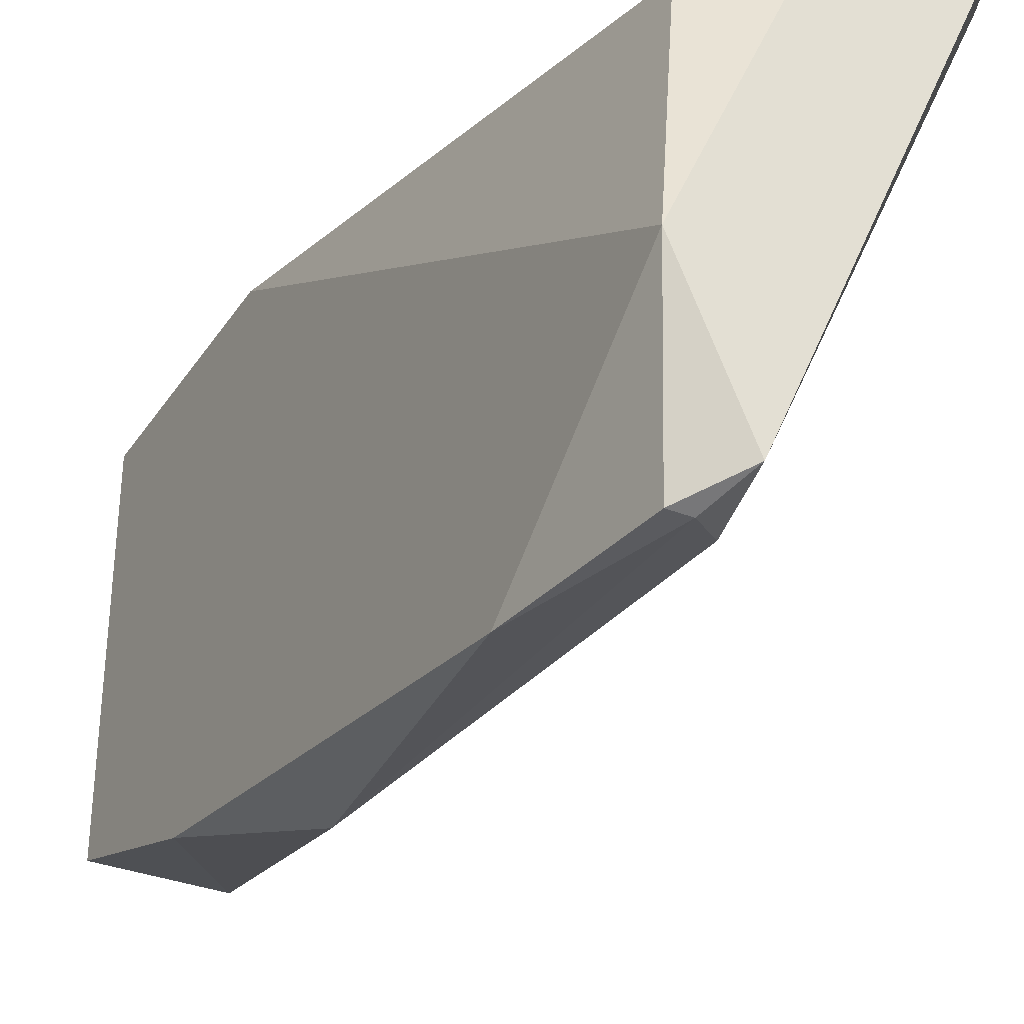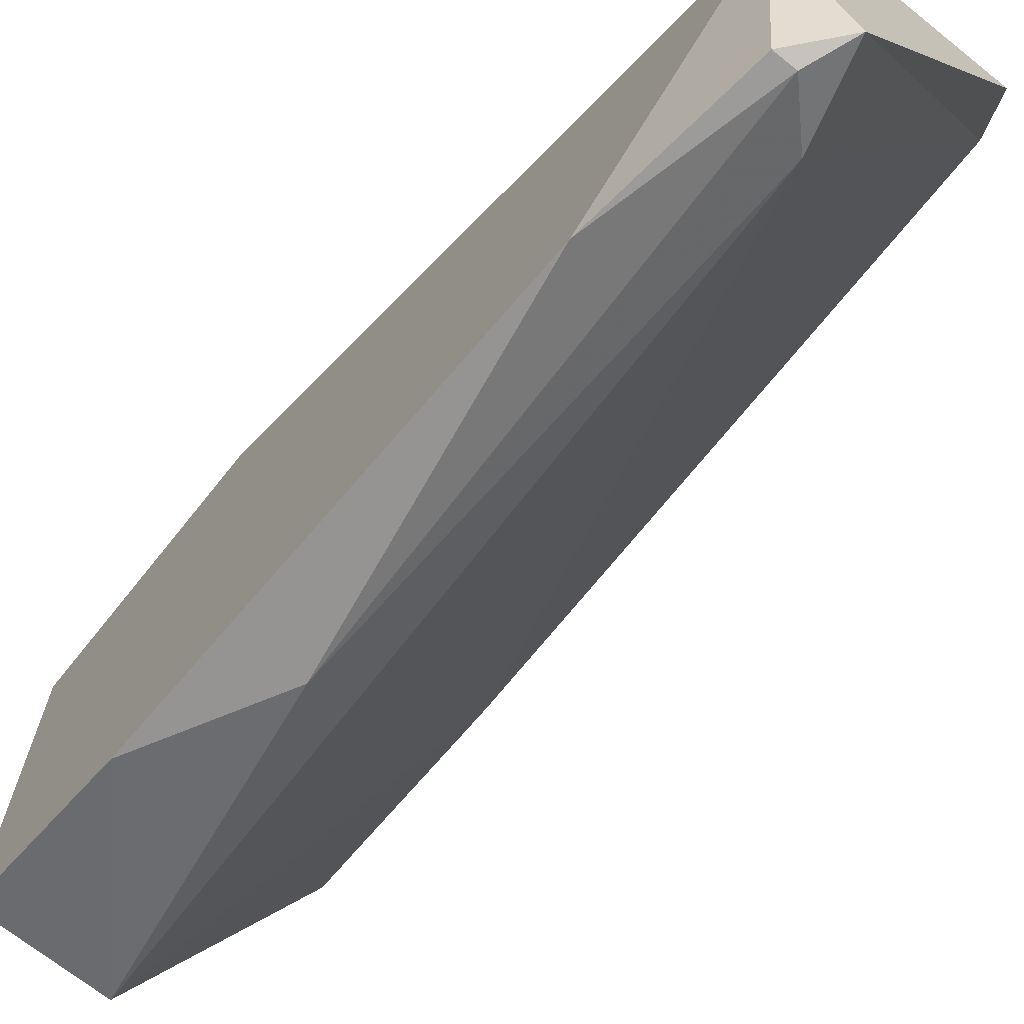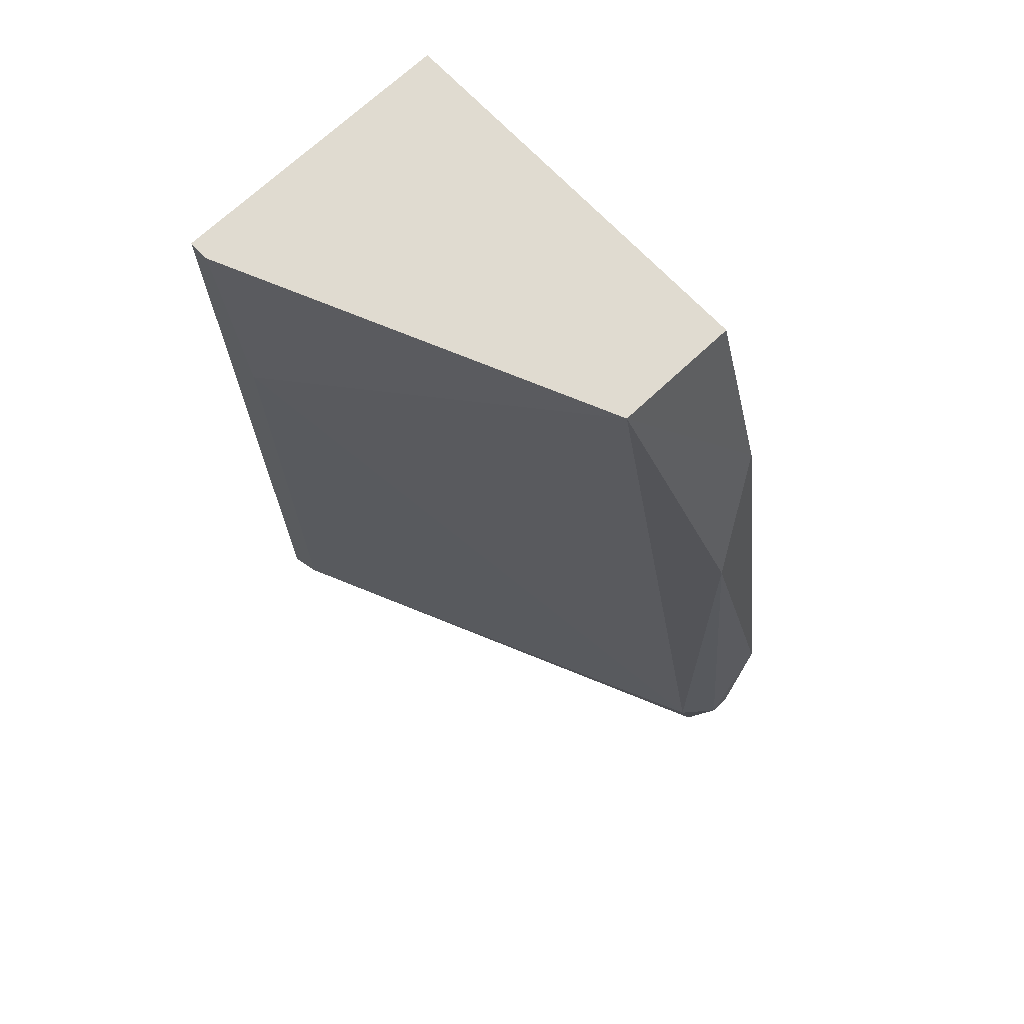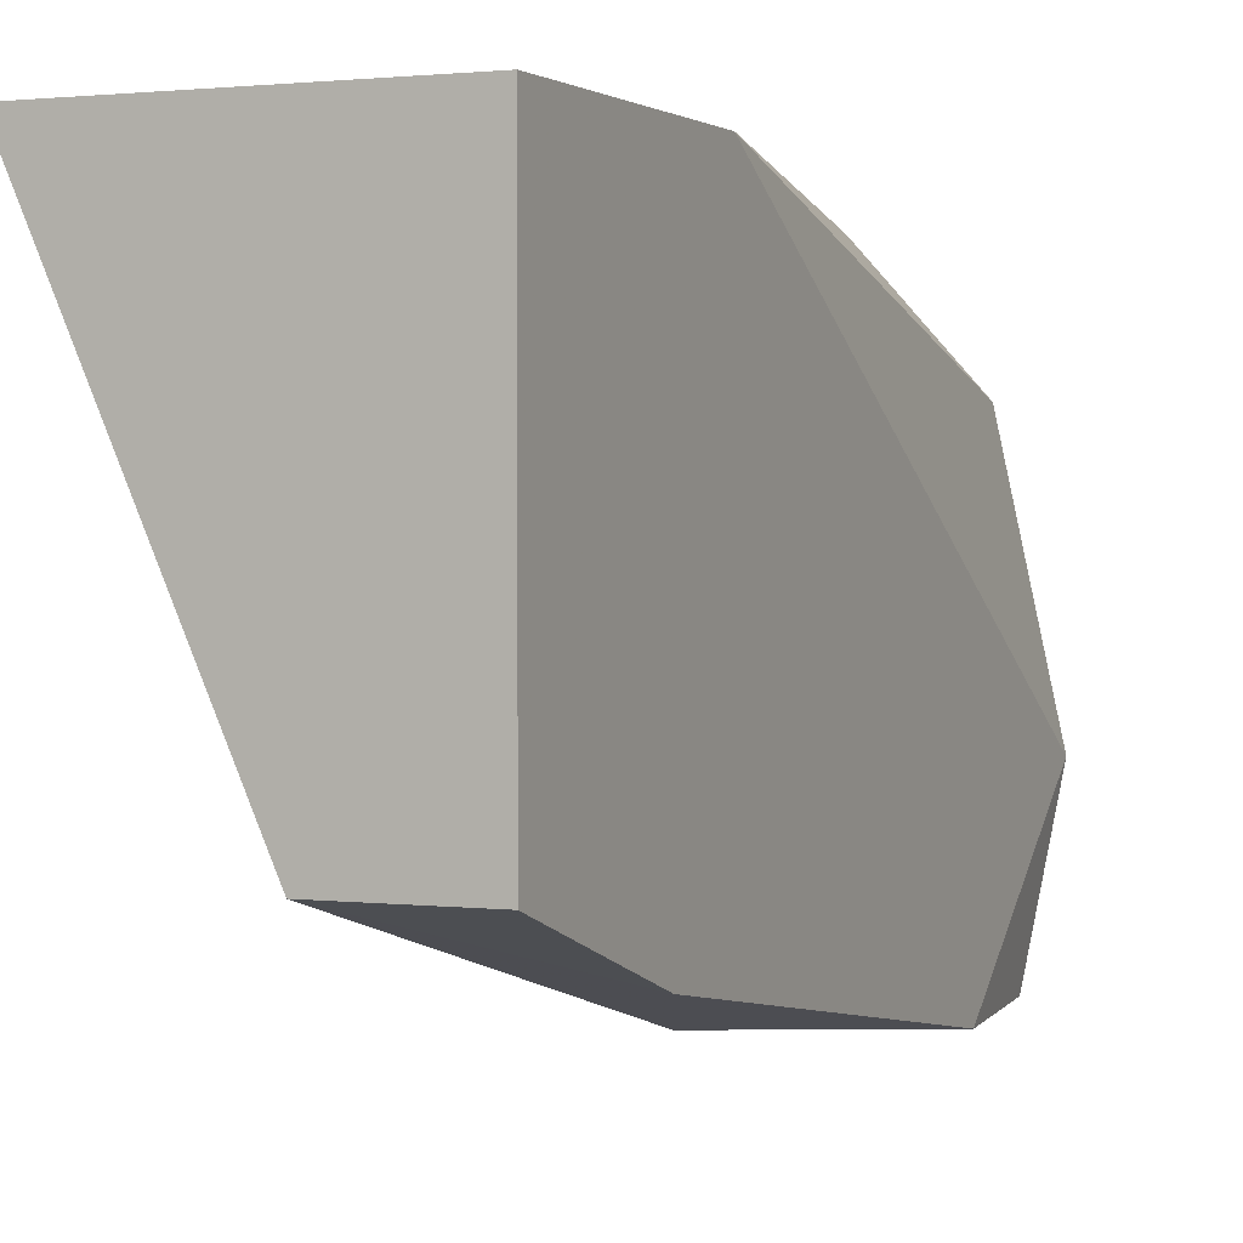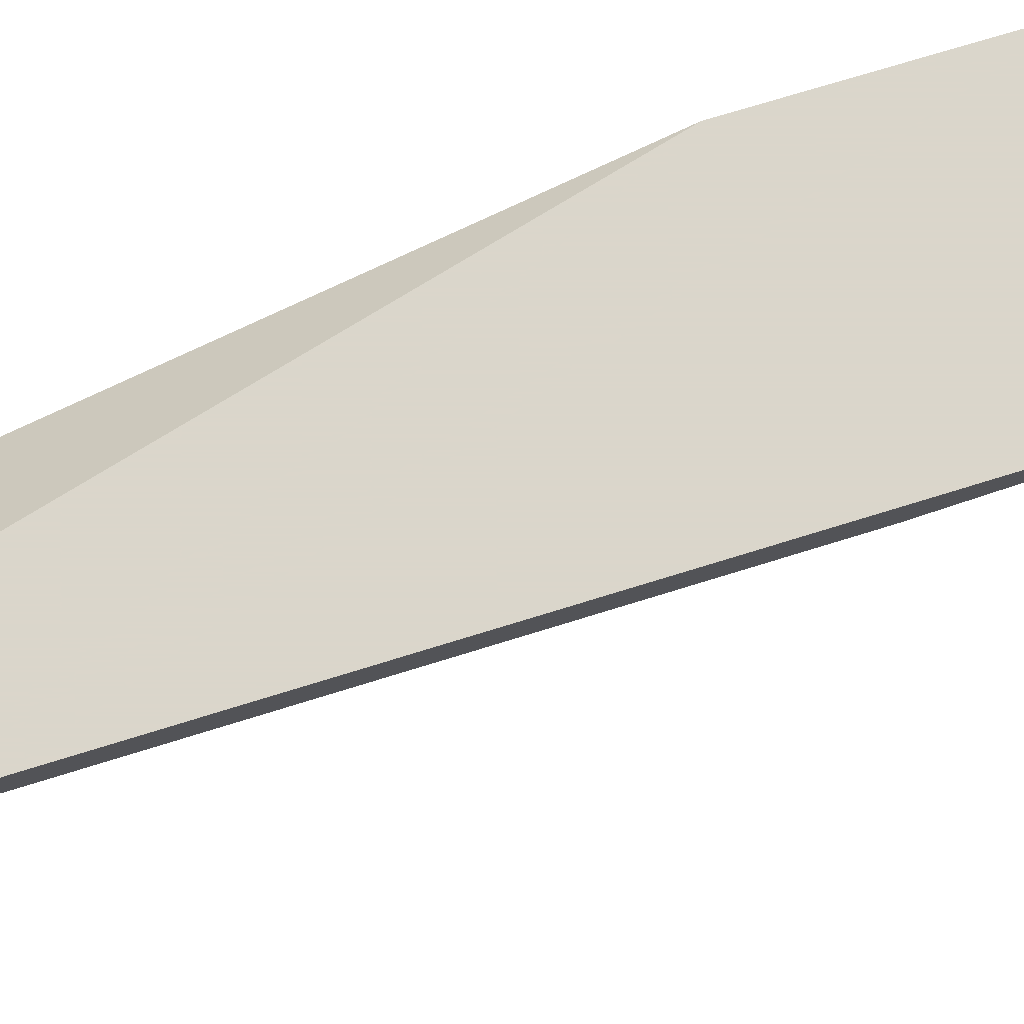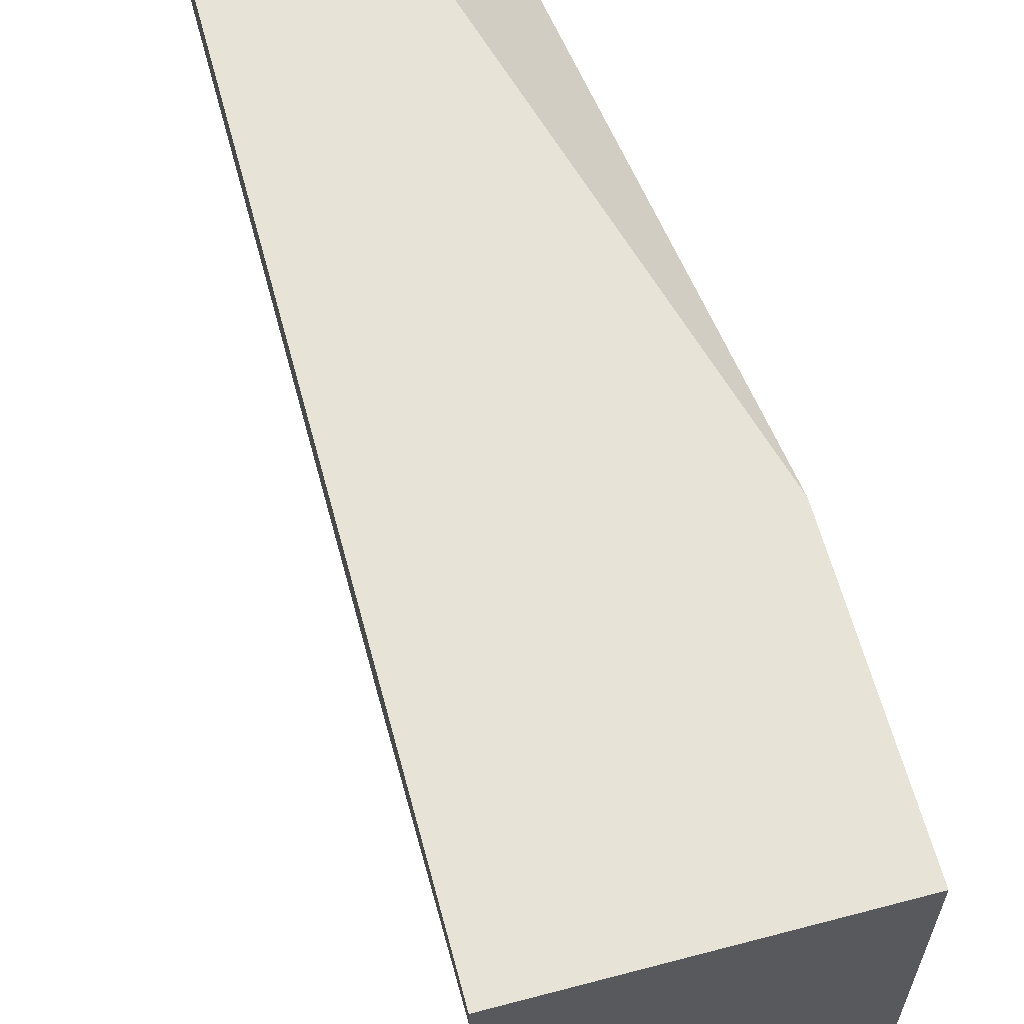
<metadata>
{"format":"obj","ext":"obj","renderer":"f3d","projection":"perspective","resolution":1024,"background":"white","views":[{"elev":-33.3,"azim":151.3,"up":"+Y"},{"elev":-69.8,"azim":141.4,"up":"+Y"},{"elev":69.9,"azim":-43.4,"up":"+Z"},{"elev":1.4,"azim":24.0,"up":"+Y"},{"elev":73.7,"azim":-107.2,"up":"+Y"},{"elev":62.1,"azim":-15.0,"up":"+Y"}]}
</metadata>
<code>
v -0.01689 -0.09854 0.01472
v -0.01777 -0.1003 0.000714
v -0.01733 -0.1003 0.000714
v -0.02302 -0.08891 -0.000165
v -0.01689 -0.08891 0.01297
v -0.02302 -0.08935 0.01866
v -0.01777 -0.09154 0.000714
v -0.01952 -0.09722 0.01866
v -0.01689 -0.08891 0.01866
v -0.01864 -0.09985 0.001587
v -0.01689 -0.09678 -0.000165
v -0.02039 -0.08891 -0.000165
v -0.01689 -0.09722 0.01866
v -0.02302 -0.08978 0.000714
v -0.02302 -0.08891 0.01866
v -0.01821 -0.09941 0.01165
v -0.02302 -0.08978 0.01384
v -0.01821 -0.09985 -0.000165
v -0.01689 -0.1003 0.004213
f 8 10 16
f 3 2 18
f 8 6 17
f 10 8 17
f 6 14 17
f 14 10 17
f 2 10 18
f 1 16 19
f 4 11 18
f 10 14 18
f 2 3 19
f 11 1 19
f 3 11 19
f 10 2 16
f 11 3 18
f 1 8 16
f 14 4 18
f 6 9 15
f 6 8 9
f 1 5 9
f 5 4 9
f 5 1 11
f 7 5 11
f 7 11 12
f 4 5 12
f 16 2 19
f 11 4 12
f 5 7 12
f 4 6 15
f 6 4 14
f 9 4 15
f 9 8 13
f 8 1 13
f 1 9 13

</code>
